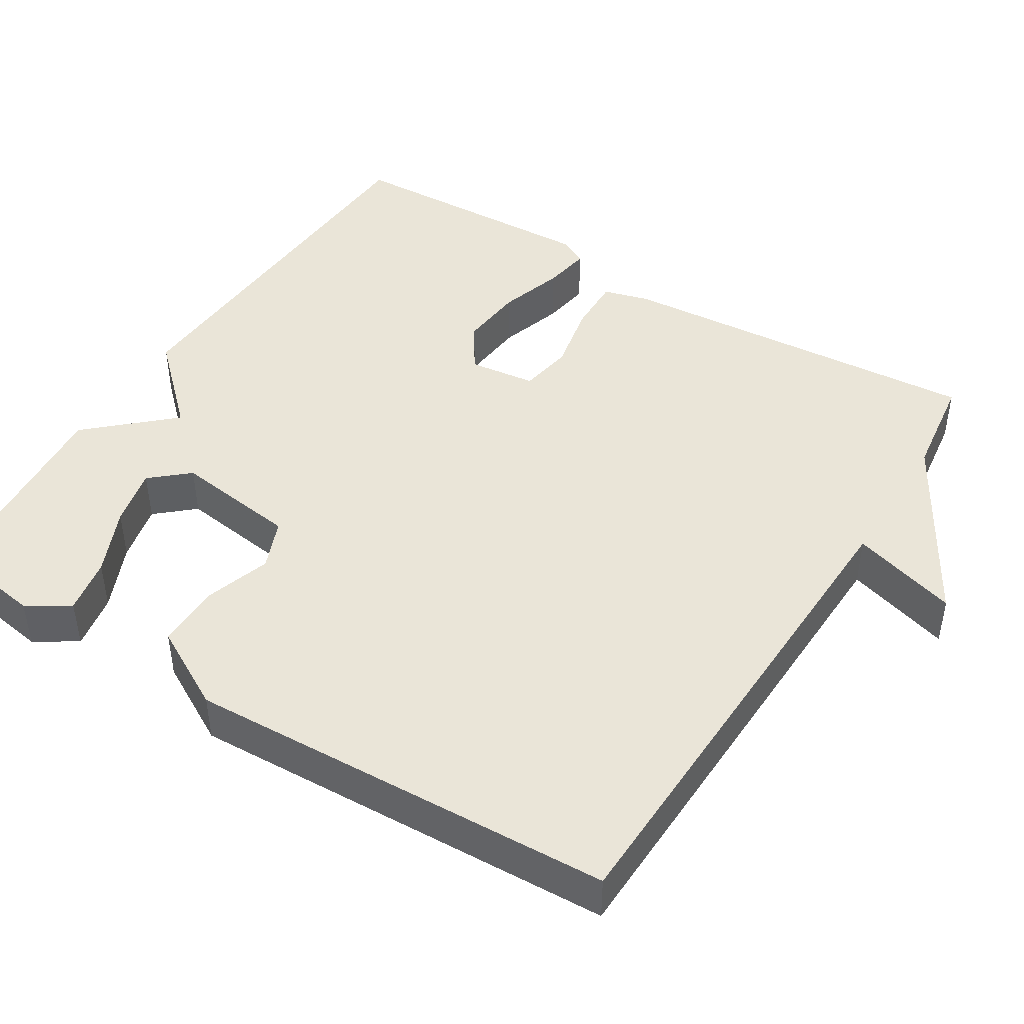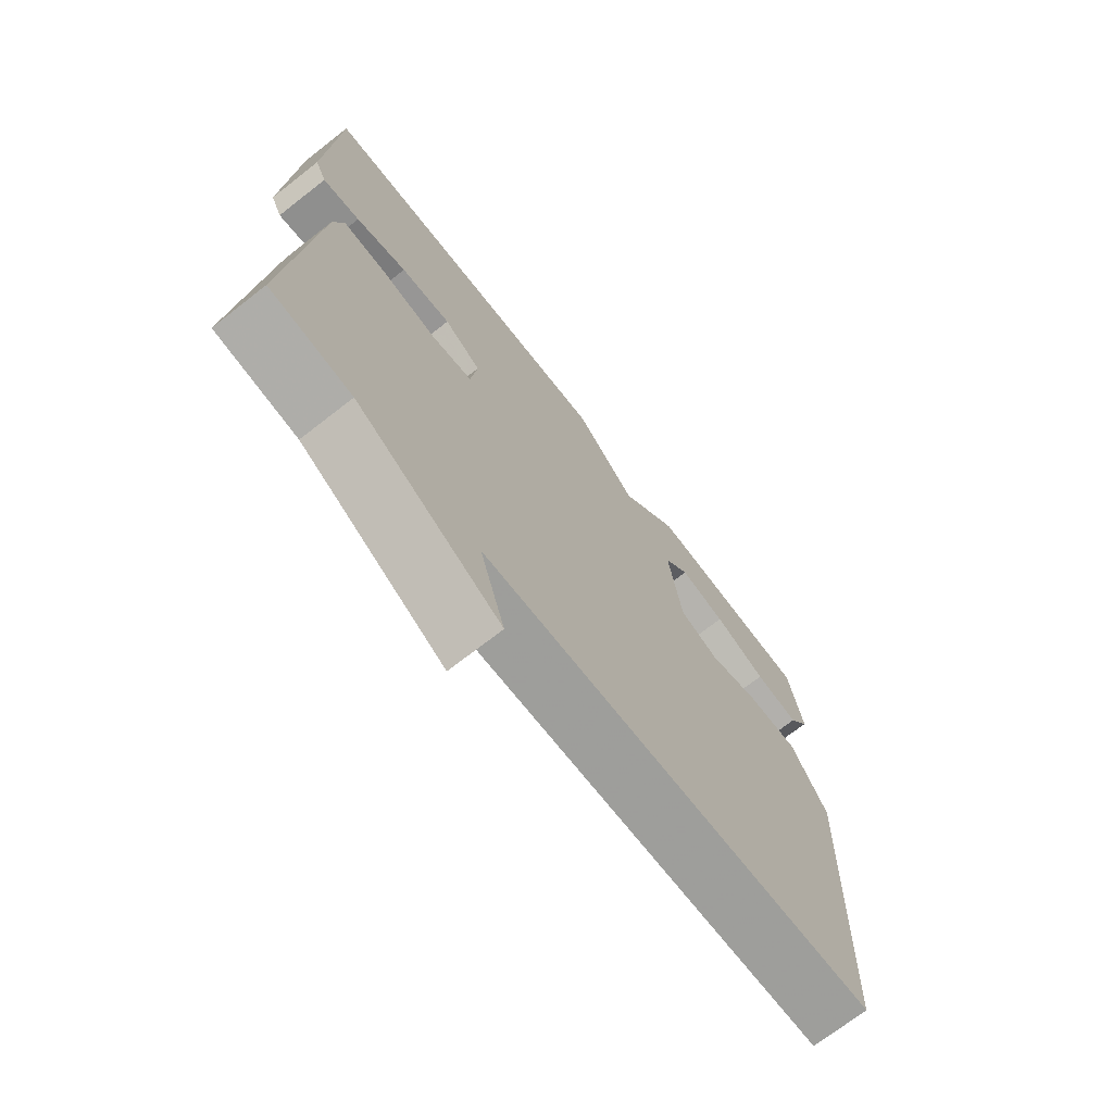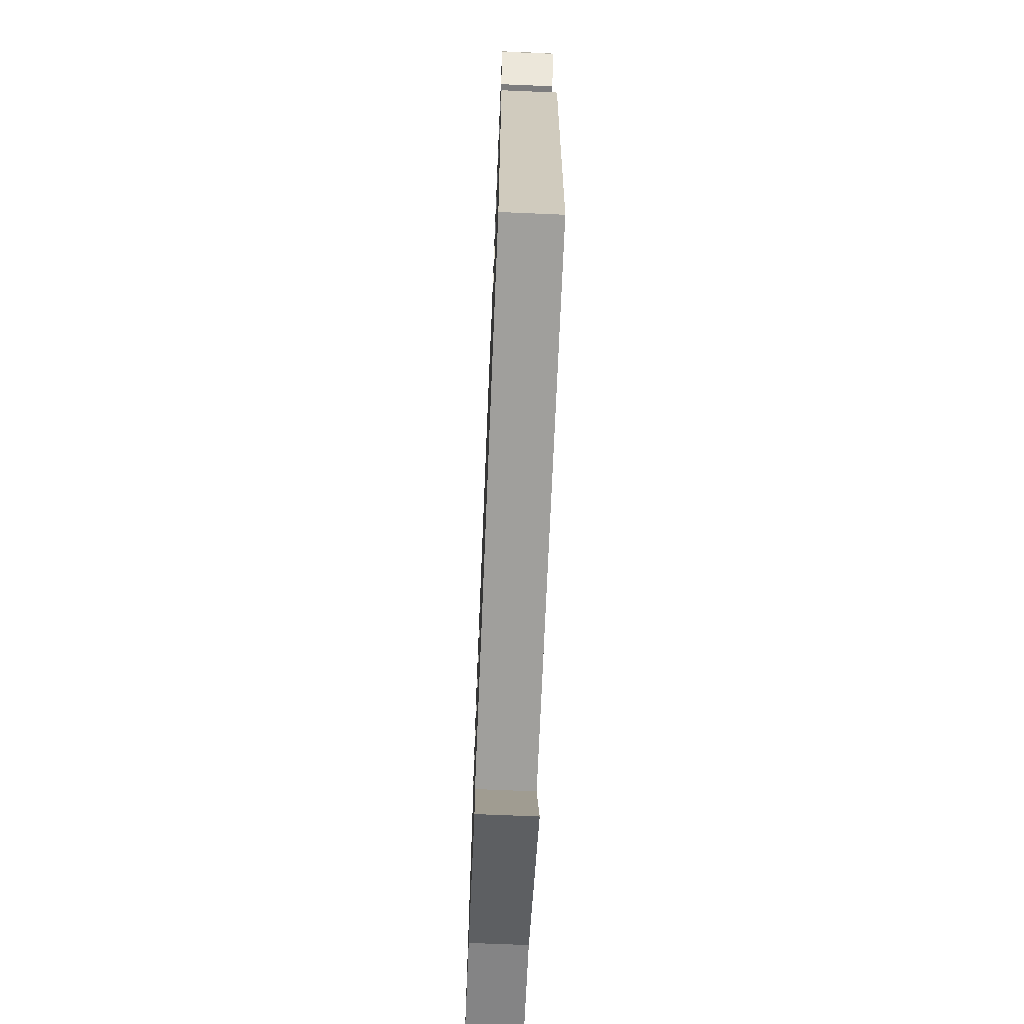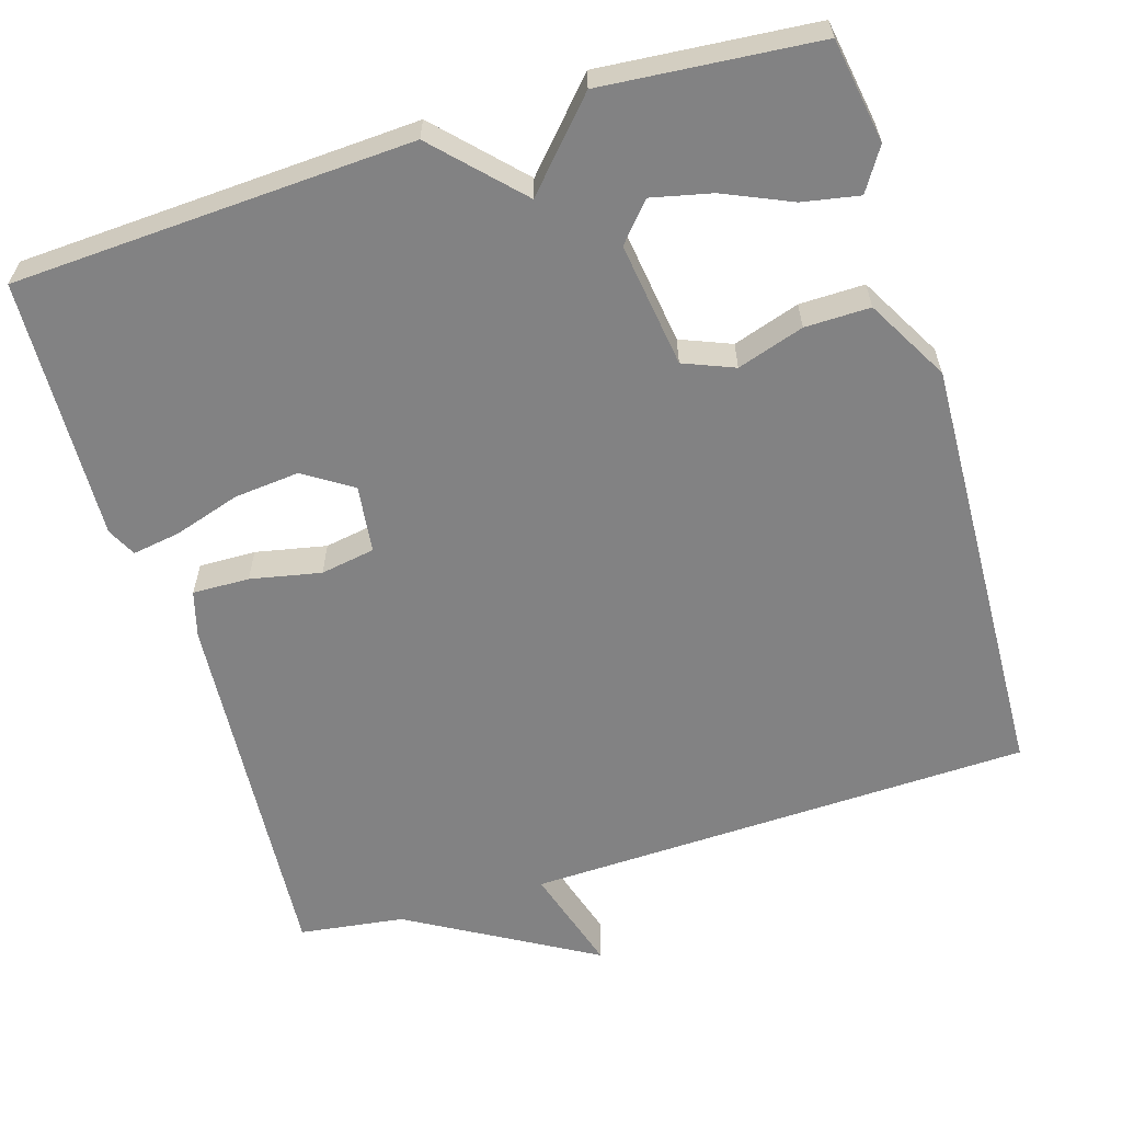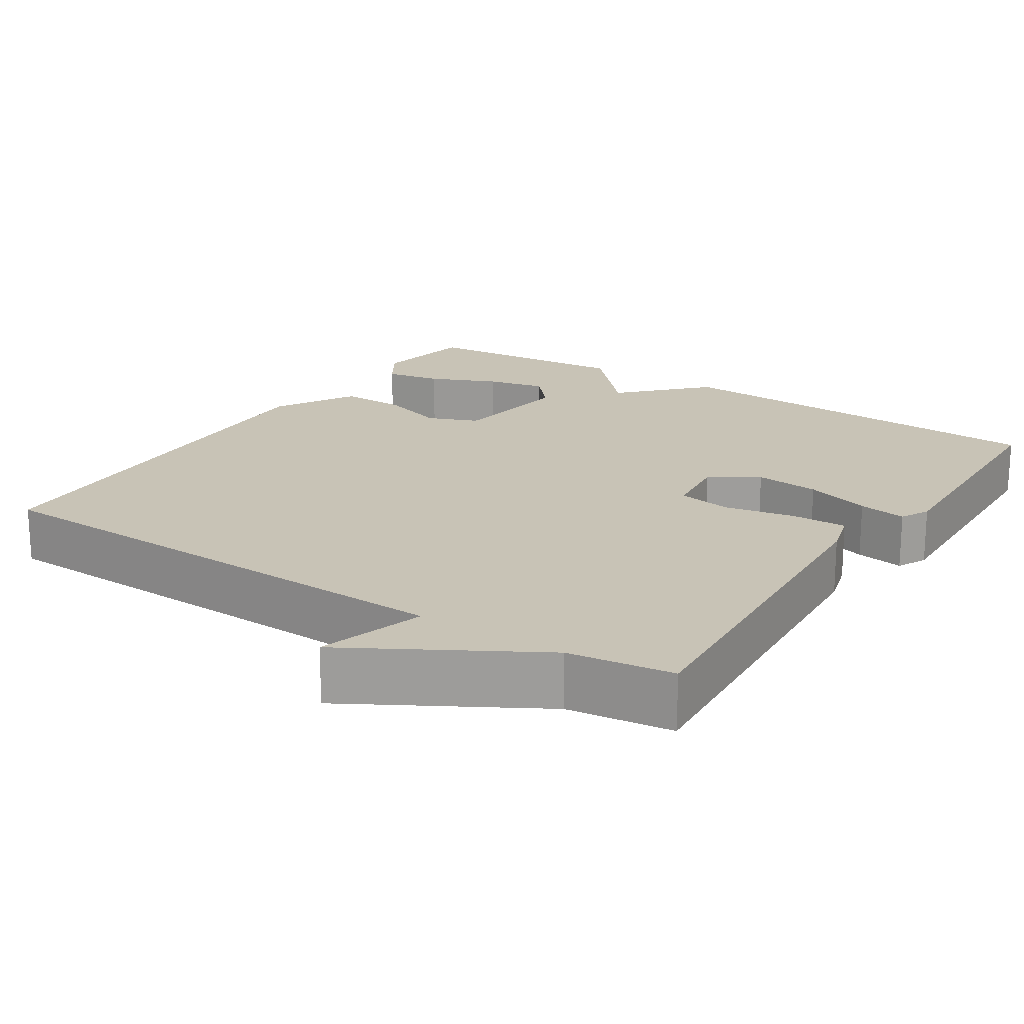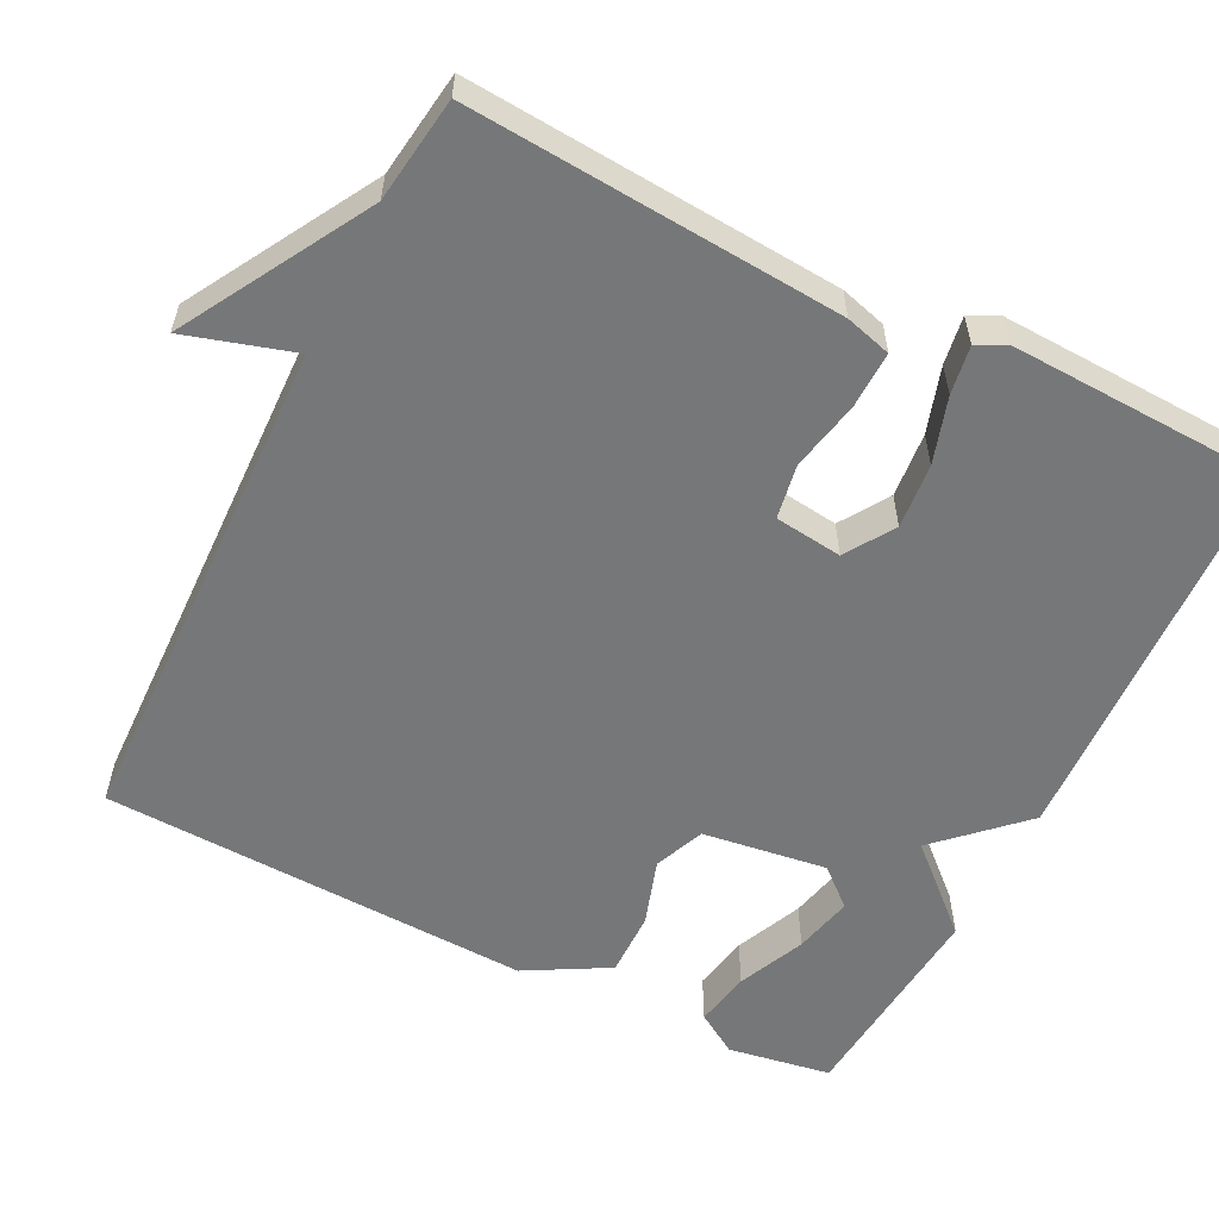
<metadata>
{"format":"obj","ext":"obj","renderer":"f3d","projection":"perspective","resolution":1024,"background":"white","views":[{"elev":44.6,"azim":121.9,"up":"+Y"},{"elev":-71.9,"azim":-52.1,"up":"+Z"},{"elev":-69.5,"azim":87.6,"up":"+Z"},{"elev":-60.8,"azim":17.2,"up":"+Y"},{"elev":19.4,"azim":-146.7,"up":"+Y"},{"elev":-57.0,"azim":-116.6,"up":"+Y"}]}
</metadata>
<code>
v -0.5 0.07 0.5
v 0.02 0.07 0.525
v 0.122 0.07 0.418
v 0.22 0.07 0.525
v 0.5 0.07 0.5
v 0.522 0.07 0.365
v 0.487 0.07 0.31
v 0.413 0.07 0.324
v 0.325 0.07 0.363
v 0.247 0.07 0.381
v 0.204 0.07 0.332
v 0.226 0.07 0.169
v 0.292 0.07 0.142
v 0.379 0.07 0.17
v 0.464 0.07 0.171
v 0.524 0.07 0.063
v 0.5 0.07 -0.5
v -0.163 0.07 -0.519
v -0.121 0.07 -0.659
v -0.363 0.07 -0.519
v -0.5 0.07 -0.5
v -0.463 0.07 -0.015
v -0.446 0.07 0.045
v -0.372 0.07 0.043
v -0.28 0.07 0.024
v -0.209 0.07 0.036
v -0.198 0.07 0.124
v -0.261 0.07 0.165
v -0.346 0.07 0.157
v -0.432 0.07 0.13
v -0.495 0.07 0.12
v -0.514 0.07 0.158
v -0.5 0 0.5
v 0.02 0 0.525
v 0.122 0 0.418
v 0.22 0 0.525
v 0.5 0 0.5
v 0.522 0 0.365
v 0.487 0 0.31
v 0.413 0 0.324
v 0.325 0 0.363
v 0.247 0 0.381
v 0.204 0 0.332
v 0.226 0 0.169
v 0.292 0 0.142
v 0.379 0 0.17
v 0.464 0 0.171
v 0.524 0 0.063
v 0.5 0 -0.5
v -0.163 0 -0.519
v -0.121 0 -0.659
v -0.363 0 -0.519
v -0.5 0 -0.5
v -0.463 0 -0.015
v -0.446 0 0.045
v -0.372 0 0.043
v -0.28 0 0.024
v -0.209 0 0.036
v -0.198 0 0.124
v -0.261 0 0.165
v -0.346 0 0.157
v -0.432 0 0.13
v -0.495 0 0.12
v -0.514 0 0.158
f 1 2 3
f 32 1 3
f 31 32 3
f 30 31 3
f 29 30 3
f 28 29 3
f 27 28 3
f 26 27 3
f 23 24 25
f 22 23 25
f 21 22 25
f 20 21 25
f 20 25 26
f 18 19 20
f 17 18 20
f 16 17 20
f 15 16 20
f 14 15 20
f 13 14 20
f 12 13 20 26
f 11 12 26 3
f 7 8 9
f 6 7 9
f 5 6 9
f 4 5 9
f 4 9 10
f 3 4 10 11
f 35 34 33
f 35 33 64
f 35 64 63
f 35 63 62
f 35 62 61
f 35 61 60
f 35 60 59
f 35 59 58
f 57 56 55
f 57 55 54
f 57 54 53
f 57 53 52
f 58 57 52
f 52 51 50
f 52 50 49
f 52 49 48
f 52 48 47
f 52 47 46
f 52 46 45
f 58 52 45 44
f 35 58 44 43
f 41 40 39
f 41 39 38
f 41 38 37
f 41 37 36
f 42 41 36
f 43 42 36 35
f 1 33 34 2
f 2 34 35 3
f 3 35 36 4
f 4 36 37 5
f 5 37 38 6
f 6 38 39 7
f 7 39 40 8
f 8 40 41 9
f 9 41 42 10
f 10 42 43 11
f 11 43 44 12
f 12 44 45 13
f 13 45 46 14
f 14 46 47 15
f 15 47 48 16
f 16 48 49 17
f 17 49 50 18
f 18 50 51 19
f 19 51 52 20
f 20 52 53 21
f 21 53 54 22
f 22 54 55 23
f 23 55 56 24
f 24 56 57 25
f 25 57 58 26
f 26 58 59 27
f 27 59 60 28
f 28 60 61 29
f 29 61 62 30
f 30 62 63 31
f 31 63 64 32
f 32 64 33 1

</code>
